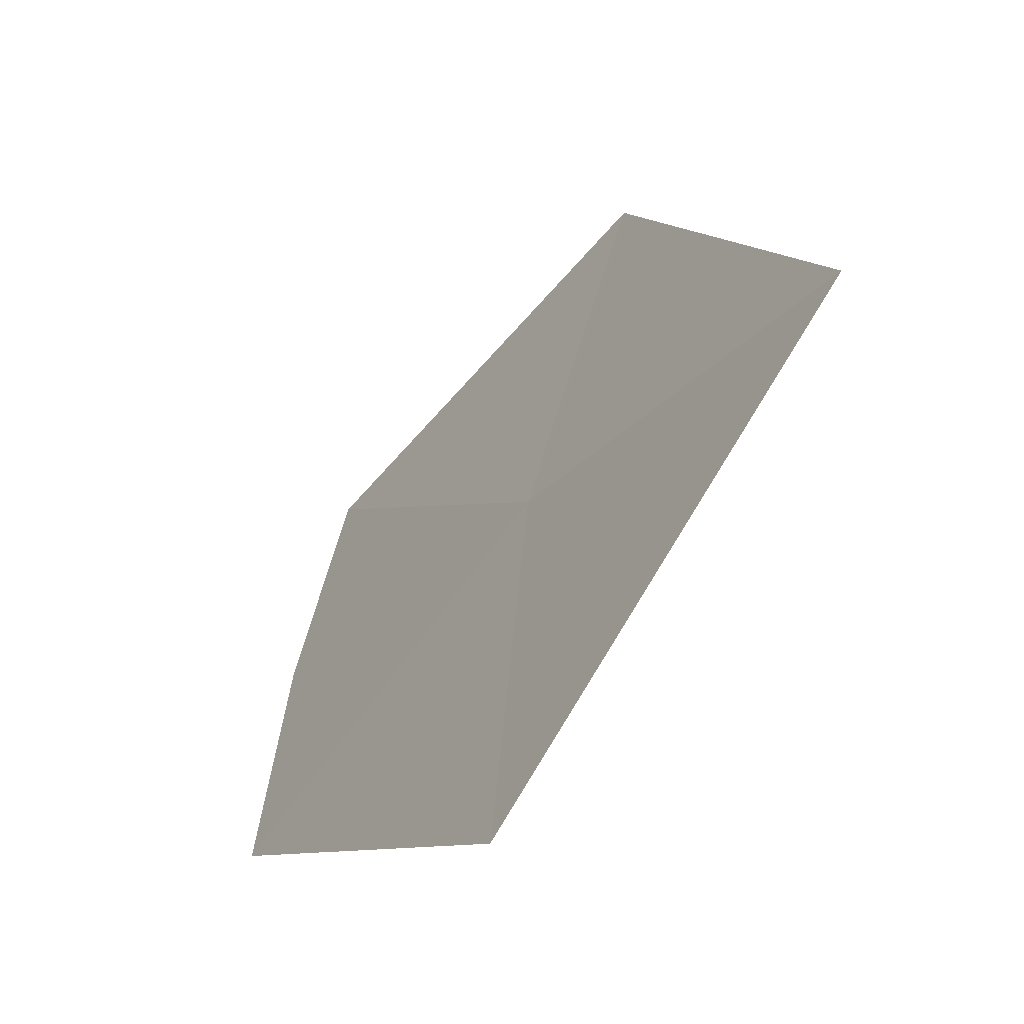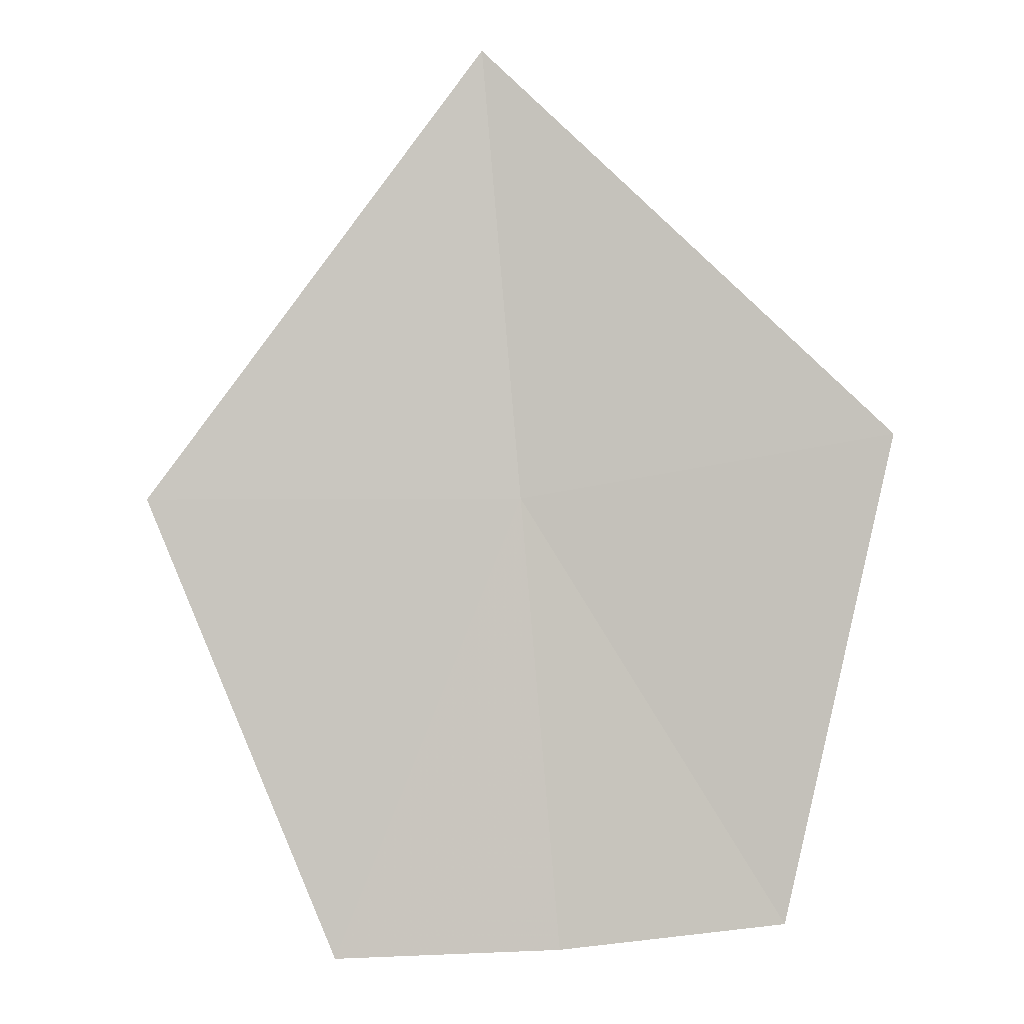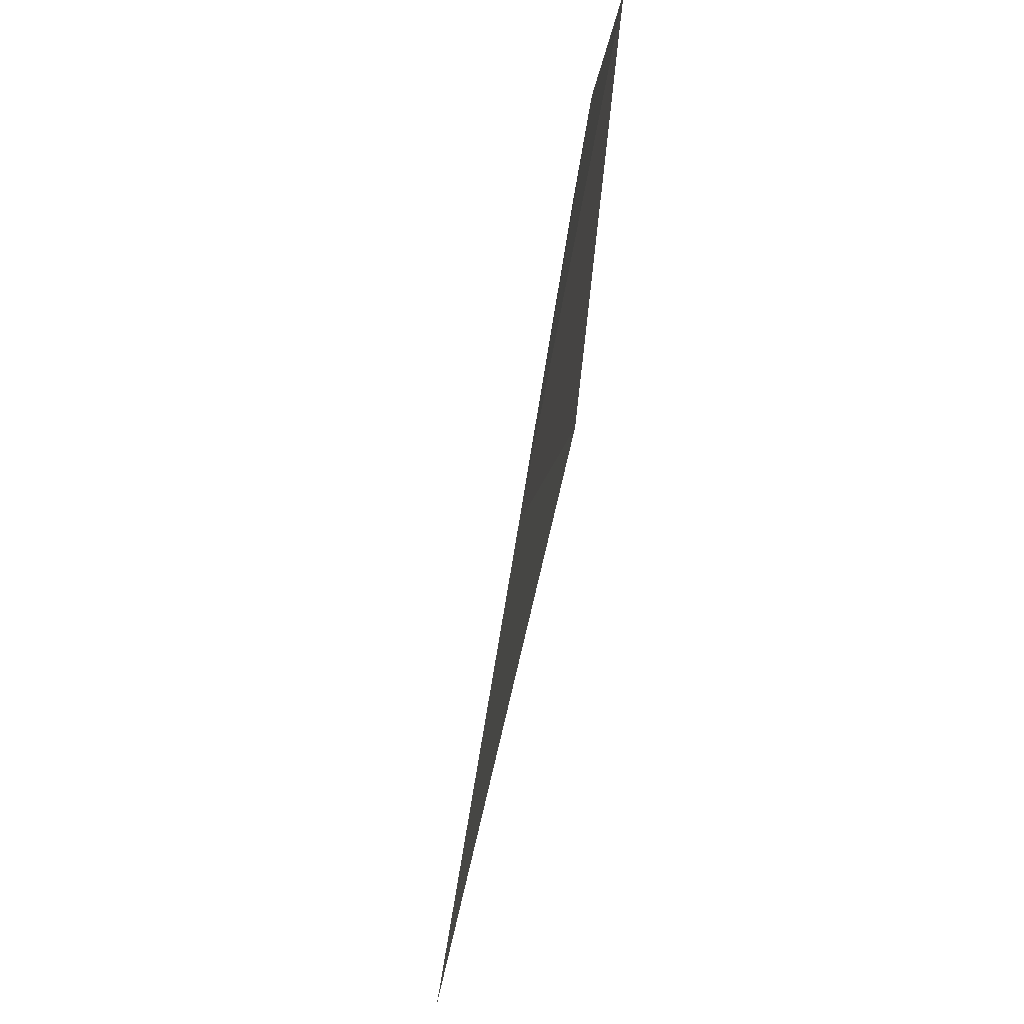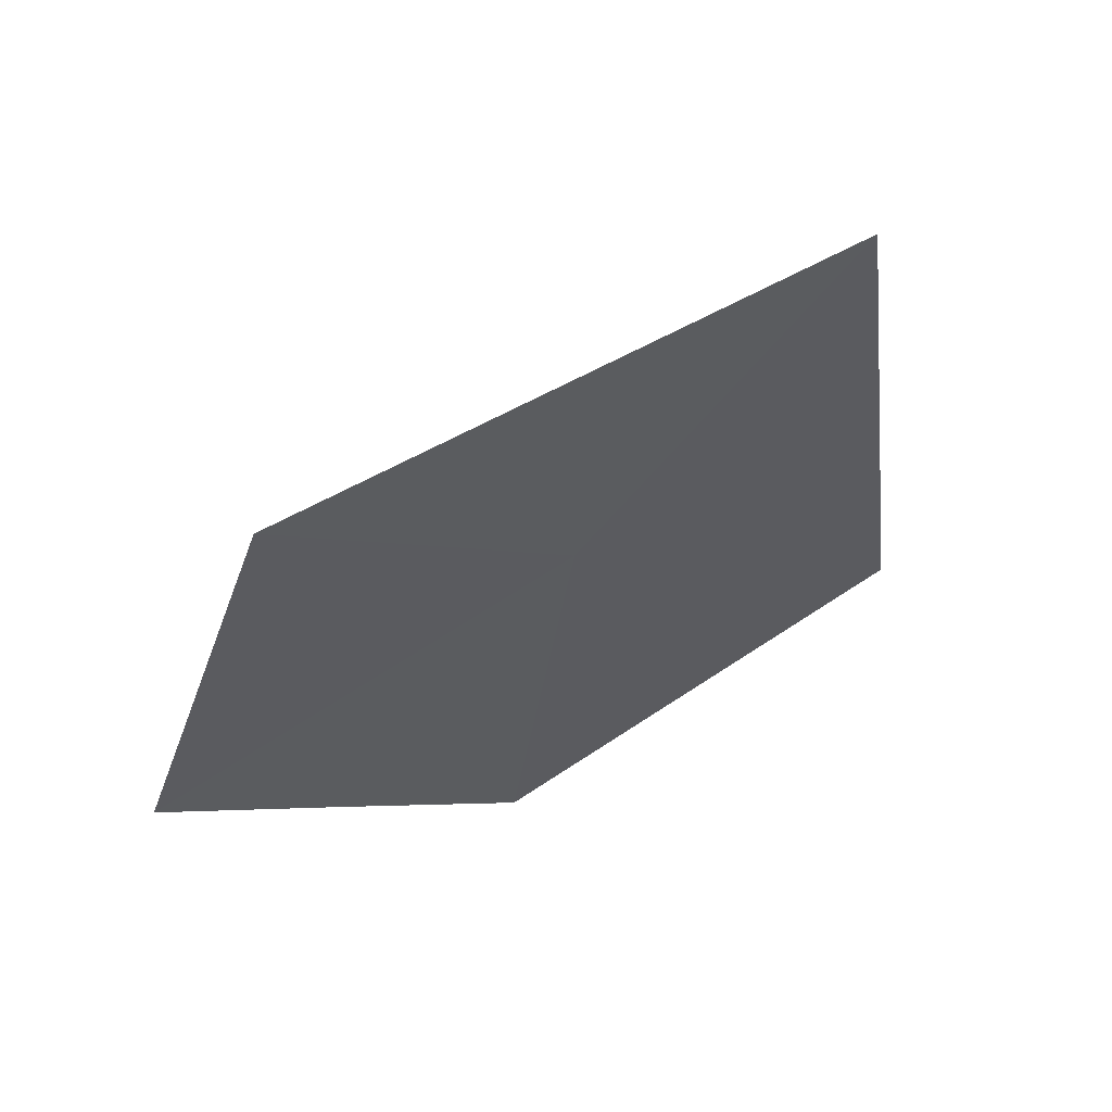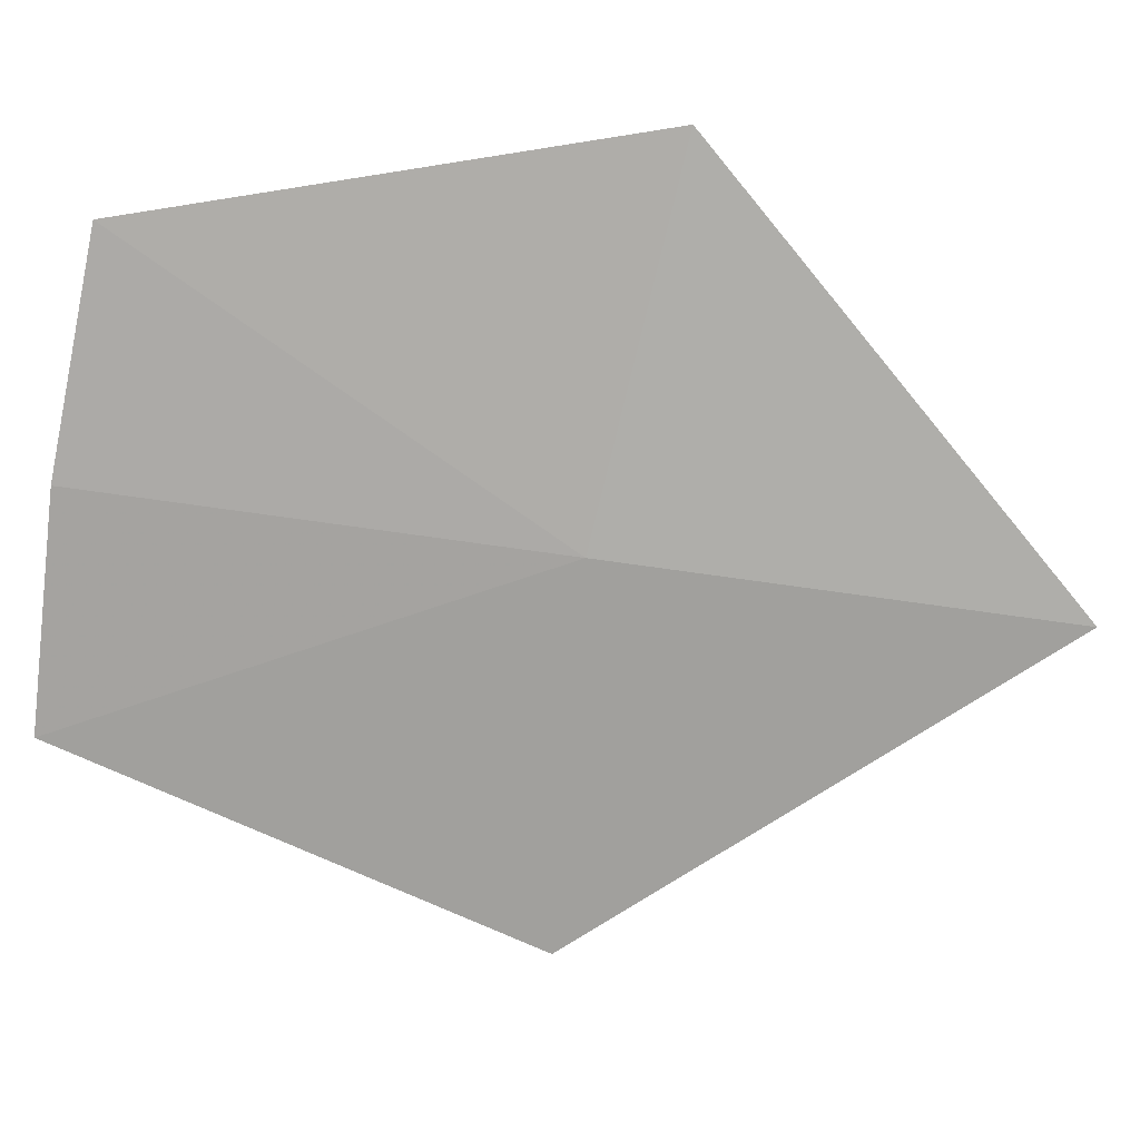
<metadata>
{"format":"obj","ext":"obj","renderer":"f3d","projection":"perspective","resolution":1024,"background":"white","views":[{"elev":-41.0,"azim":22.9,"up":"+Y"},{"elev":-58.7,"azim":84.6,"up":"+Z"},{"elev":62.5,"azim":66.6,"up":"+Y"},{"elev":-3.8,"azim":39.2,"up":"+Z"},{"elev":21.8,"azim":-36.0,"up":"+Y"}]}
</metadata>
<code>
v -3.933 0.7823 36.49
v -4.605 1.397 35.99
v -3.705 1.535 36.49
v -3.147 0.6259 37
v -4.01 2.478e-05 36.49
v -4.72 0.9388 35.99
v -4.789 0.4717 35.99
f 1 2 3
f 1 5 7
f 1 3 4
f 1 7 6
f 1 4 5
f 1 6 2

</code>
